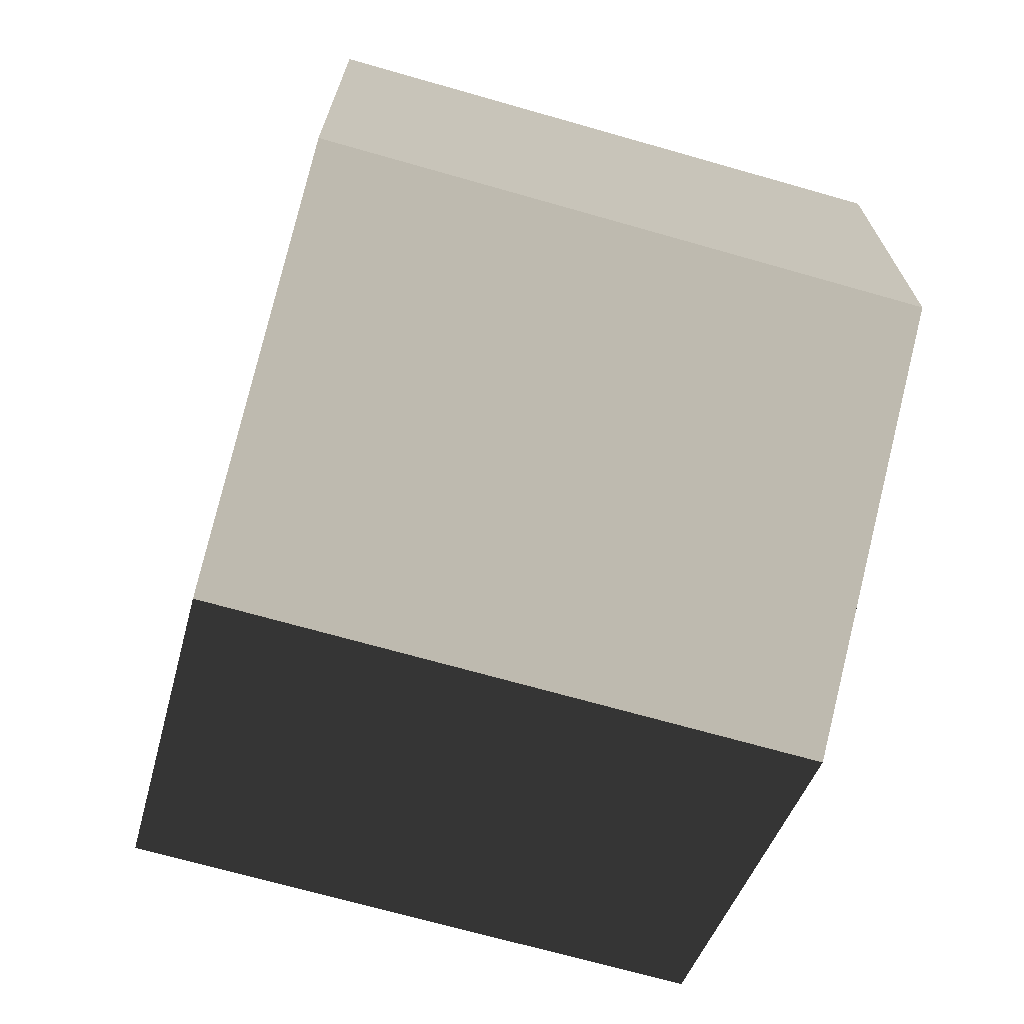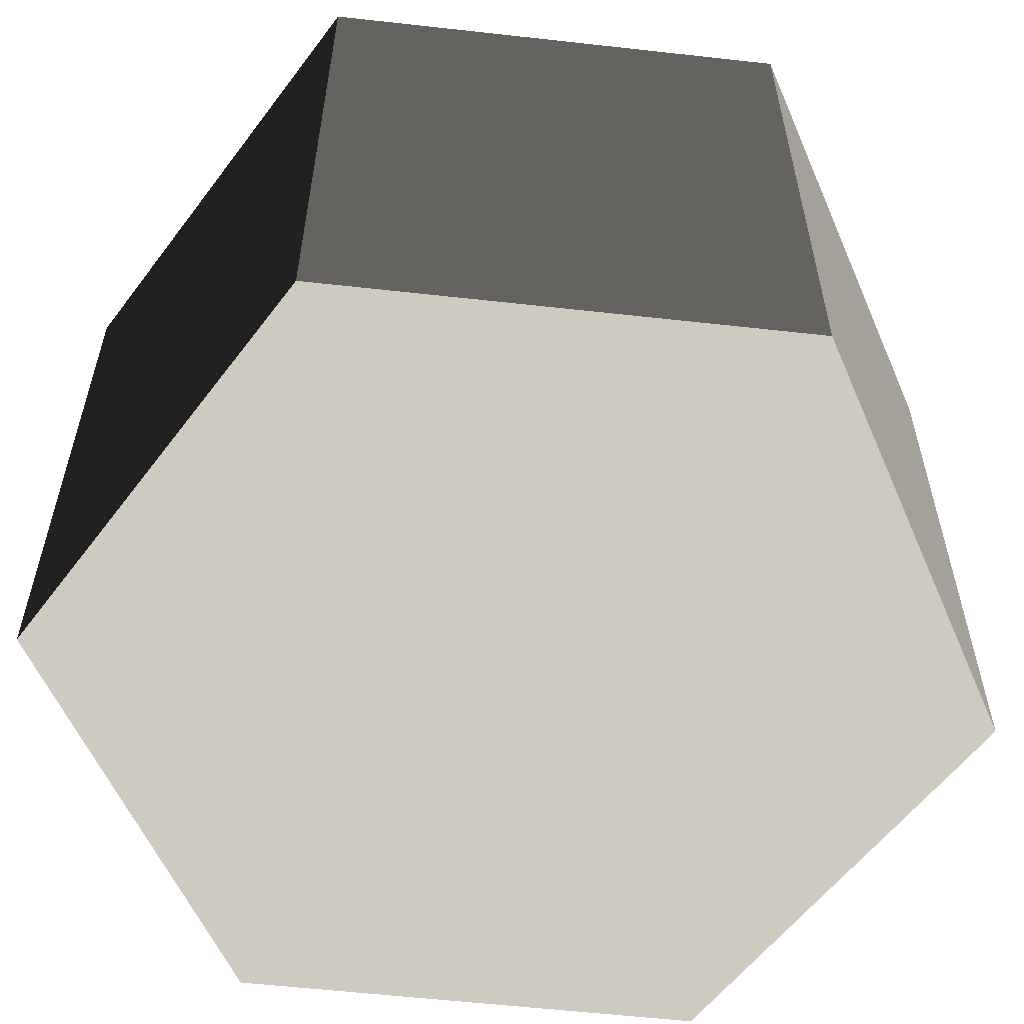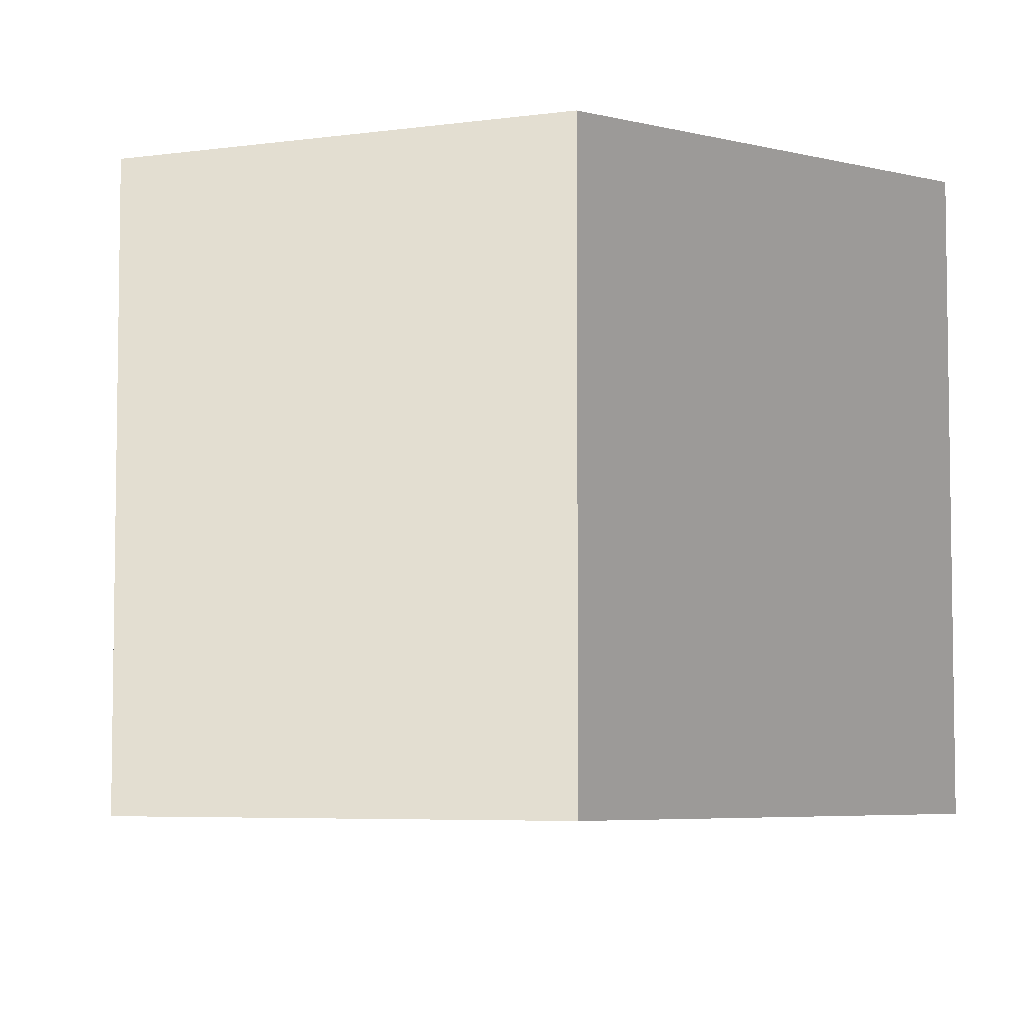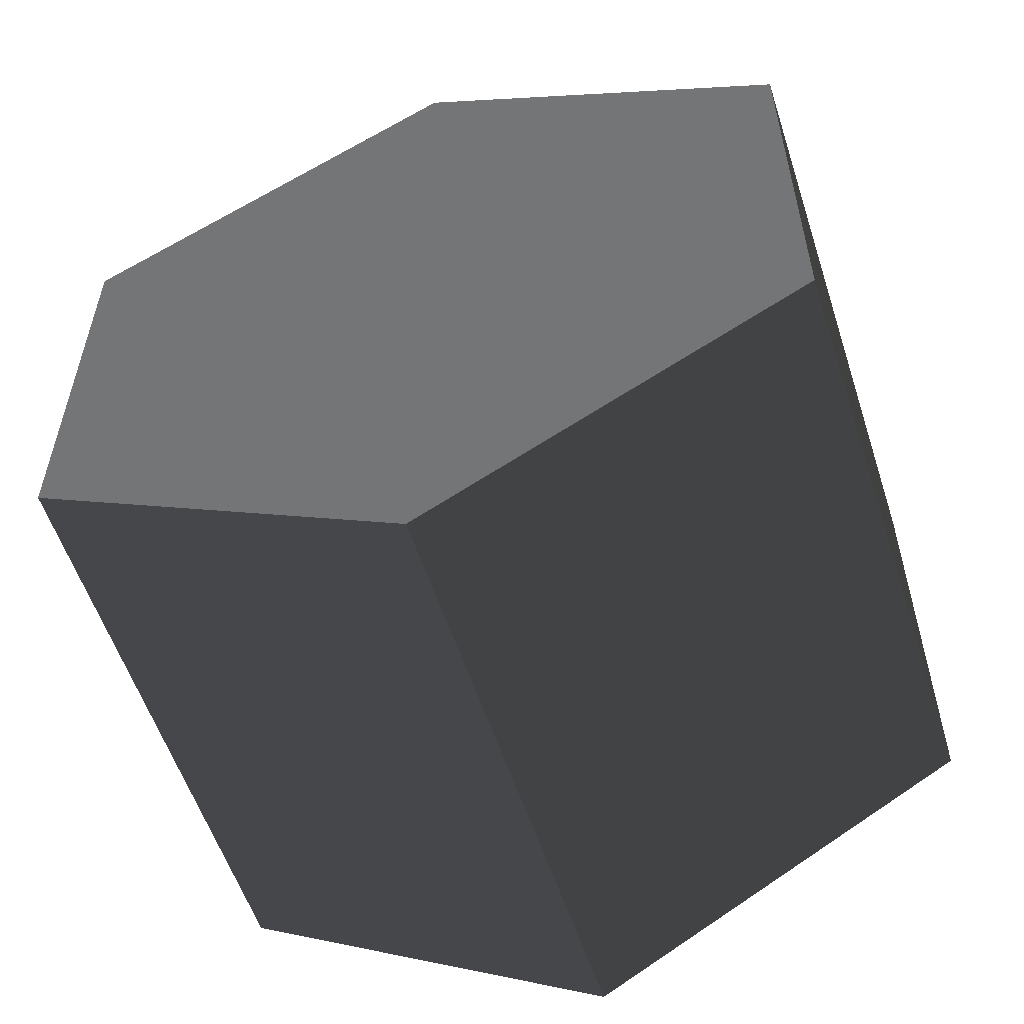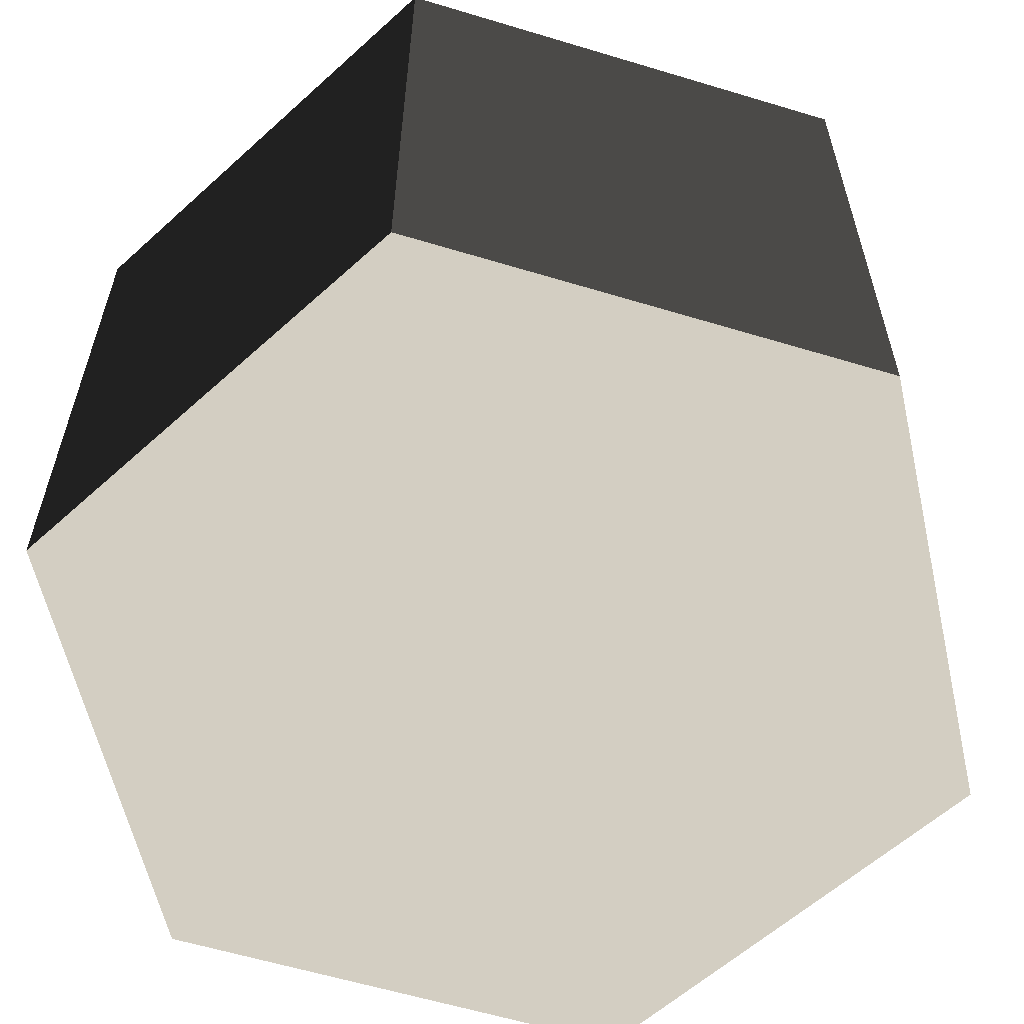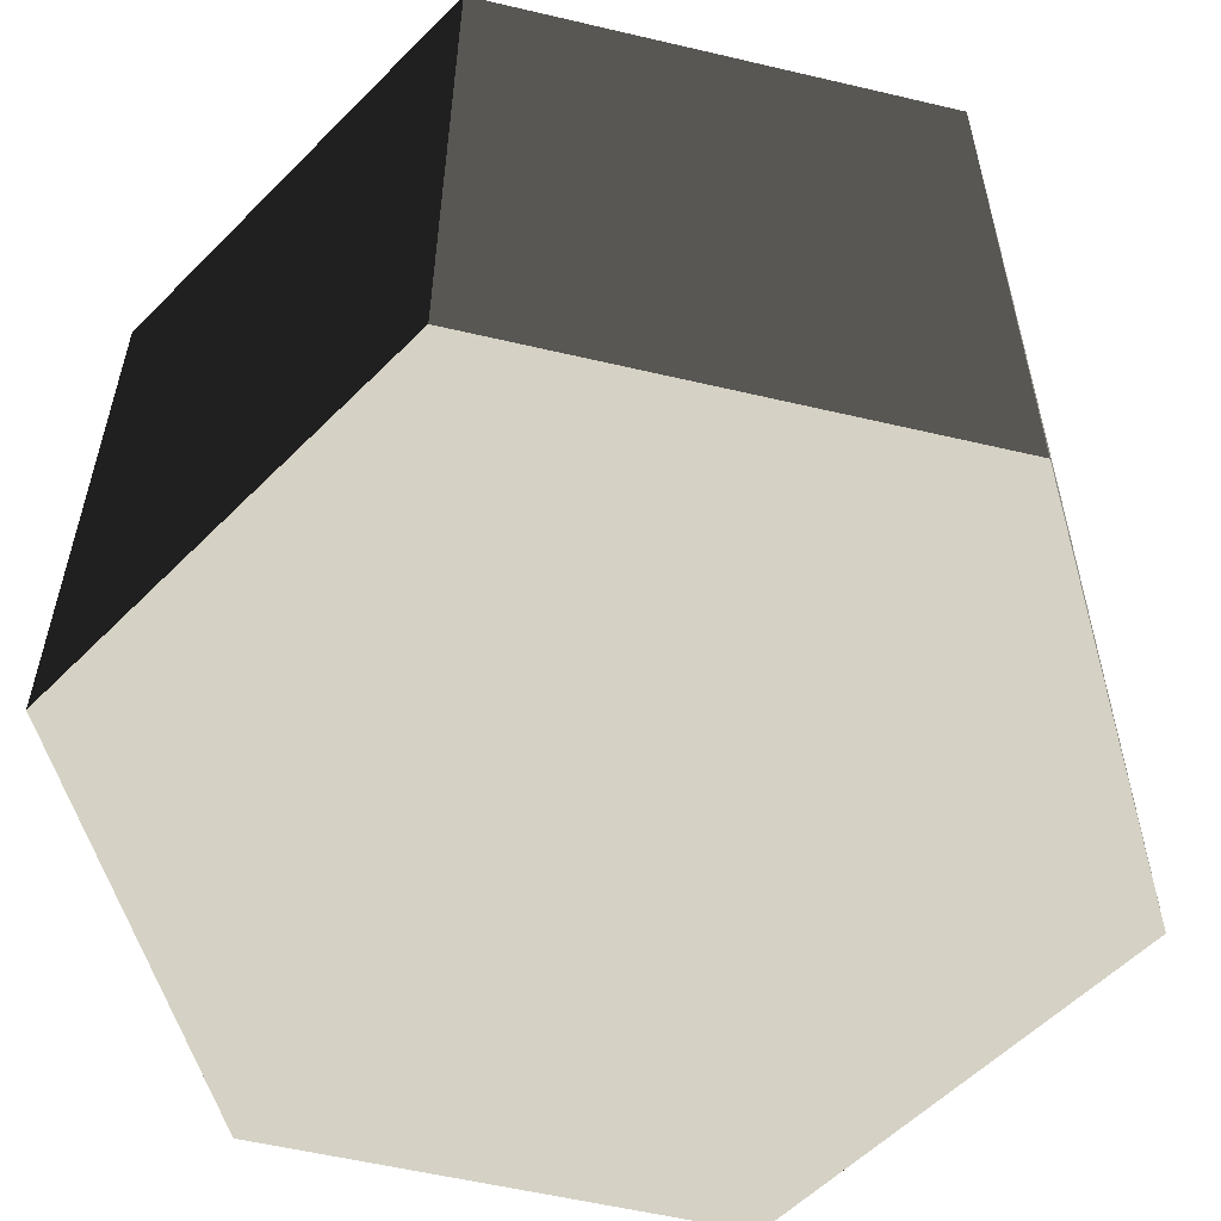
<metadata>
{"format":"obj","ext":"obj","renderer":"f3d","projection":"perspective","resolution":1024,"background":"white","views":[{"elev":-69.8,"azim":74.1,"up":"+Y"},{"elev":-58.0,"azim":23.4,"up":"+Z"},{"elev":-5.5,"azim":53.0,"up":"+Z"},{"elev":-56.5,"azim":-162.1,"up":"+Y"},{"elev":-60.1,"azim":12.8,"up":"+Z"},{"elev":-56.8,"azim":16.2,"up":"+Z"}]}
</metadata>
<code>
v -4.792e-05 12 -12
v 10.39 6 -12
v 10.39 6 3.994
v -3.817e-05 12 3.994
v 10.39 6 -12
v 10.39 -6 -12
v 10.39 -6 3.994
v 10.39 6 3.994
v 10.39 -6 -12
v 0.0001026 -12 -12
v 0.0001017 -12 3.994
v 10.39 -6 3.994
v 0.0001026 -12 -12
v -10.39 -6 -12
v -10.39 -6 3.994
v 0.0001017 -12 3.994
v -10.39 -6 -12
v -10.39 6 -12
v -10.39 6 3.994
v -10.39 -6 3.994
v -10.39 6 -12
v -4.792e-05 12 -12
v -3.817e-05 12 3.994
v -10.39 6 3.994
v 0.0001026 -12 -12
v 10.39 -6 -12
v 10.39 6 -12
v -4.792e-05 12 -12
v -10.39 -6 -12
v -10.39 6 -12
g Cylinder_366_2485_237
f 1 3 2
f 1 4 3
f 5 7 6
f 5 8 7
f 9 11 10
f 9 12 11
f 13 15 14
f 13 16 15
f 17 19 18
f 17 20 19
f 21 23 22
f 21 24 23
f 25 27 26
f 27 25 28
f 28 25 29
f 28 29 30

</code>
